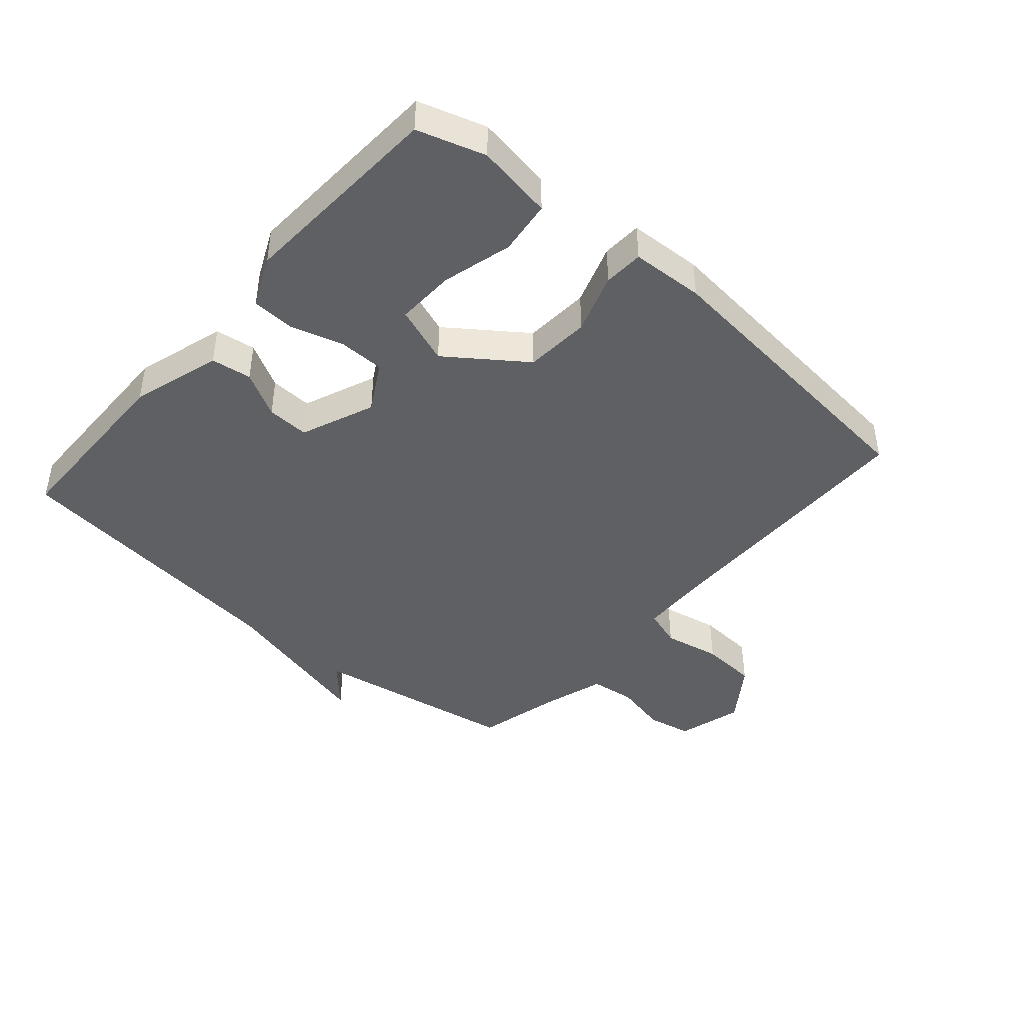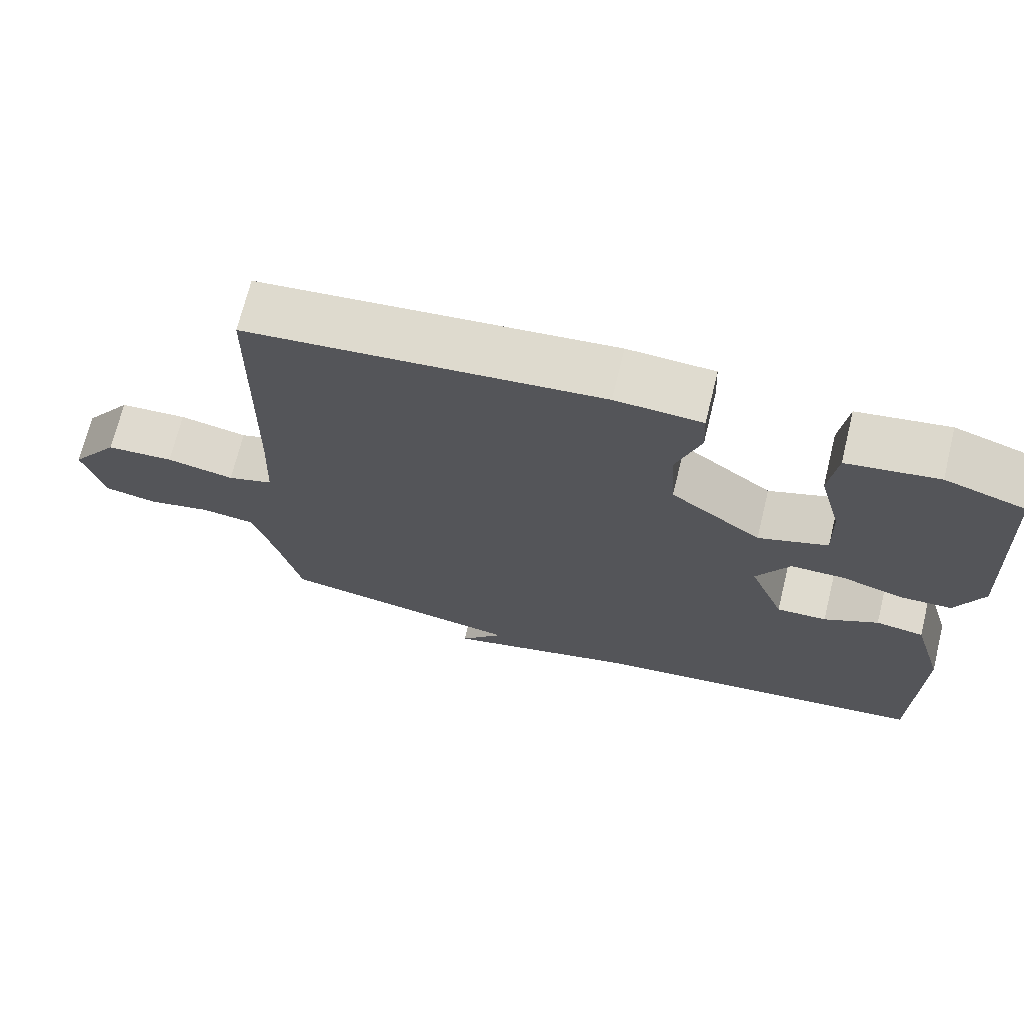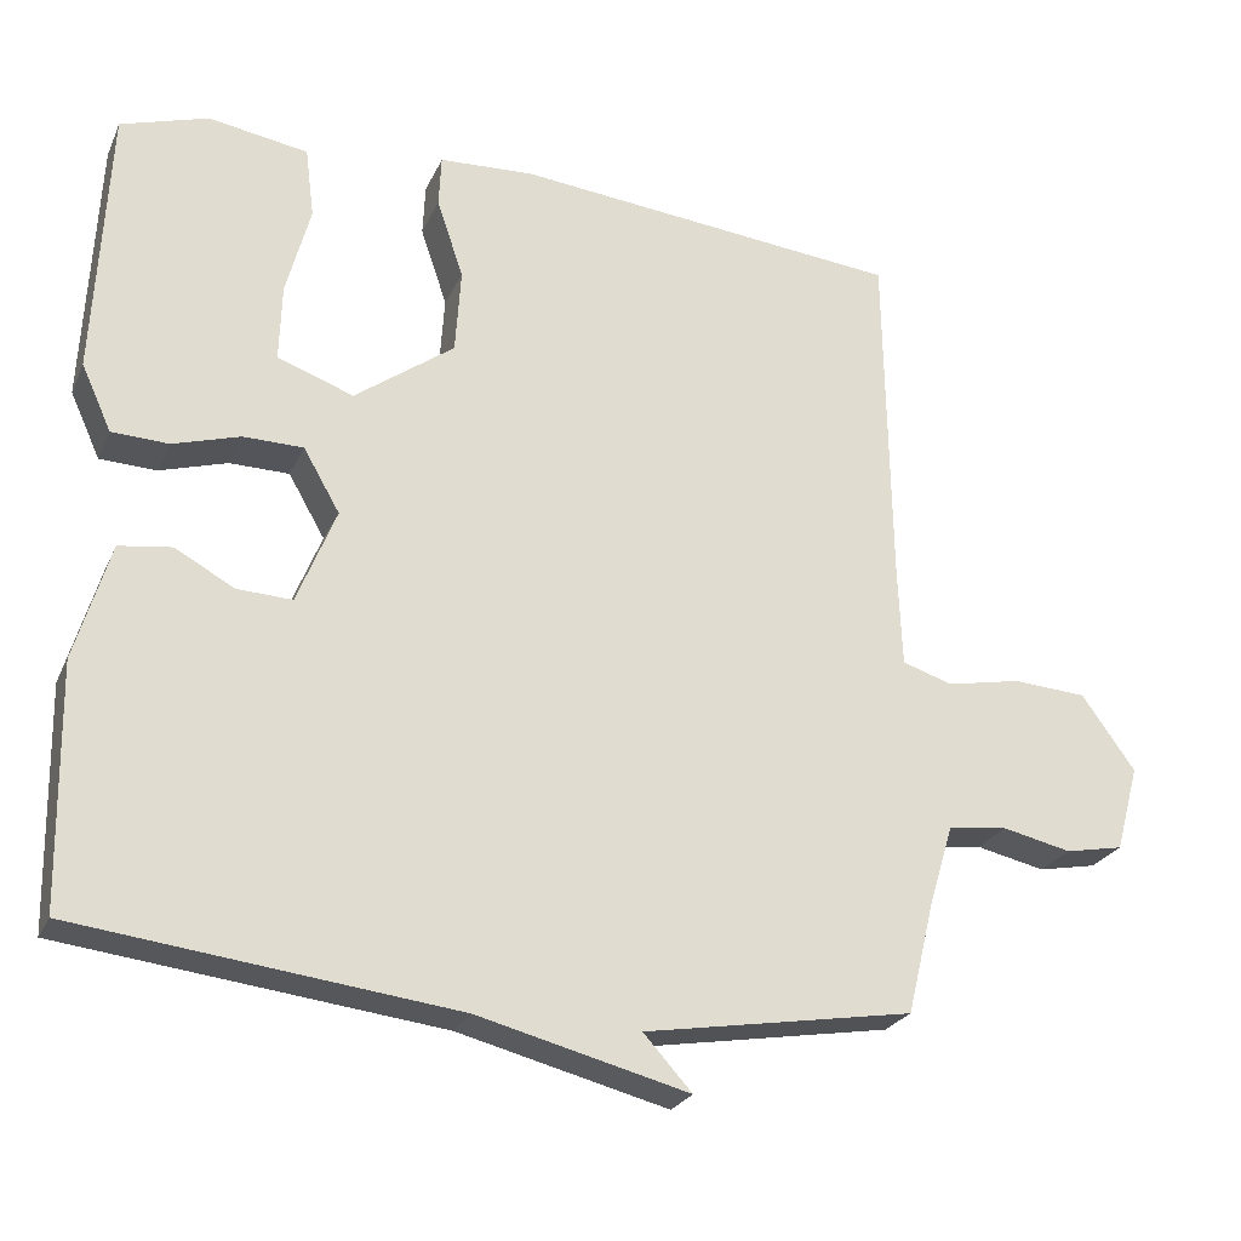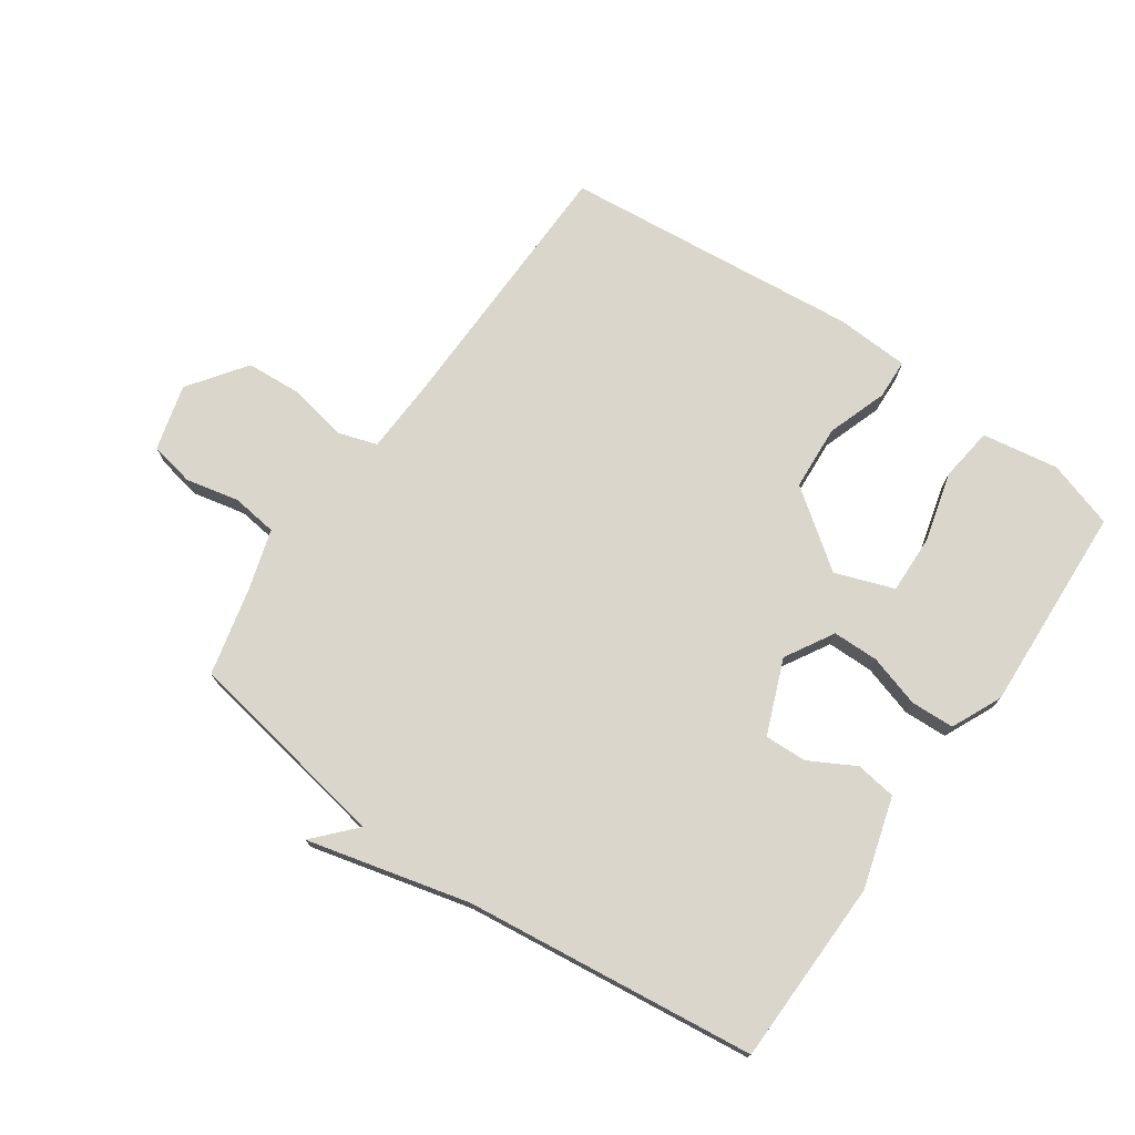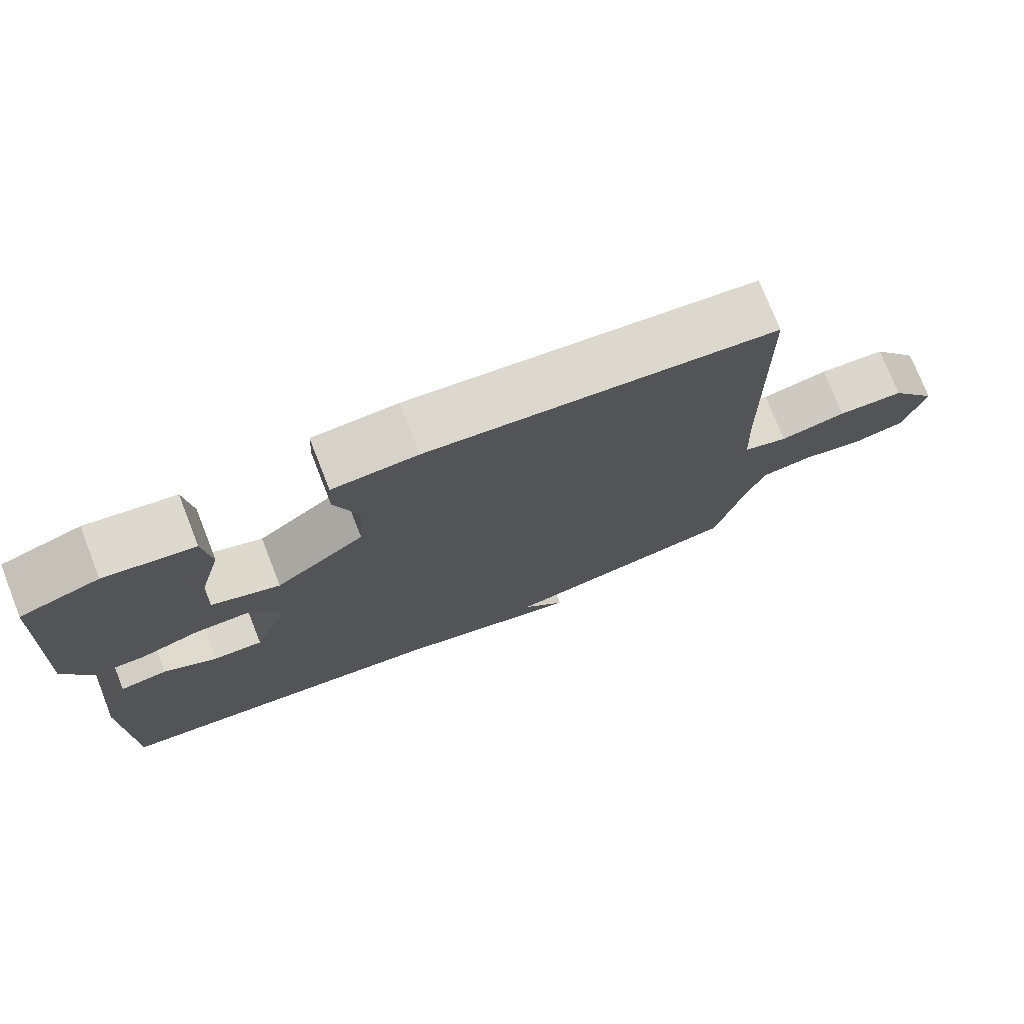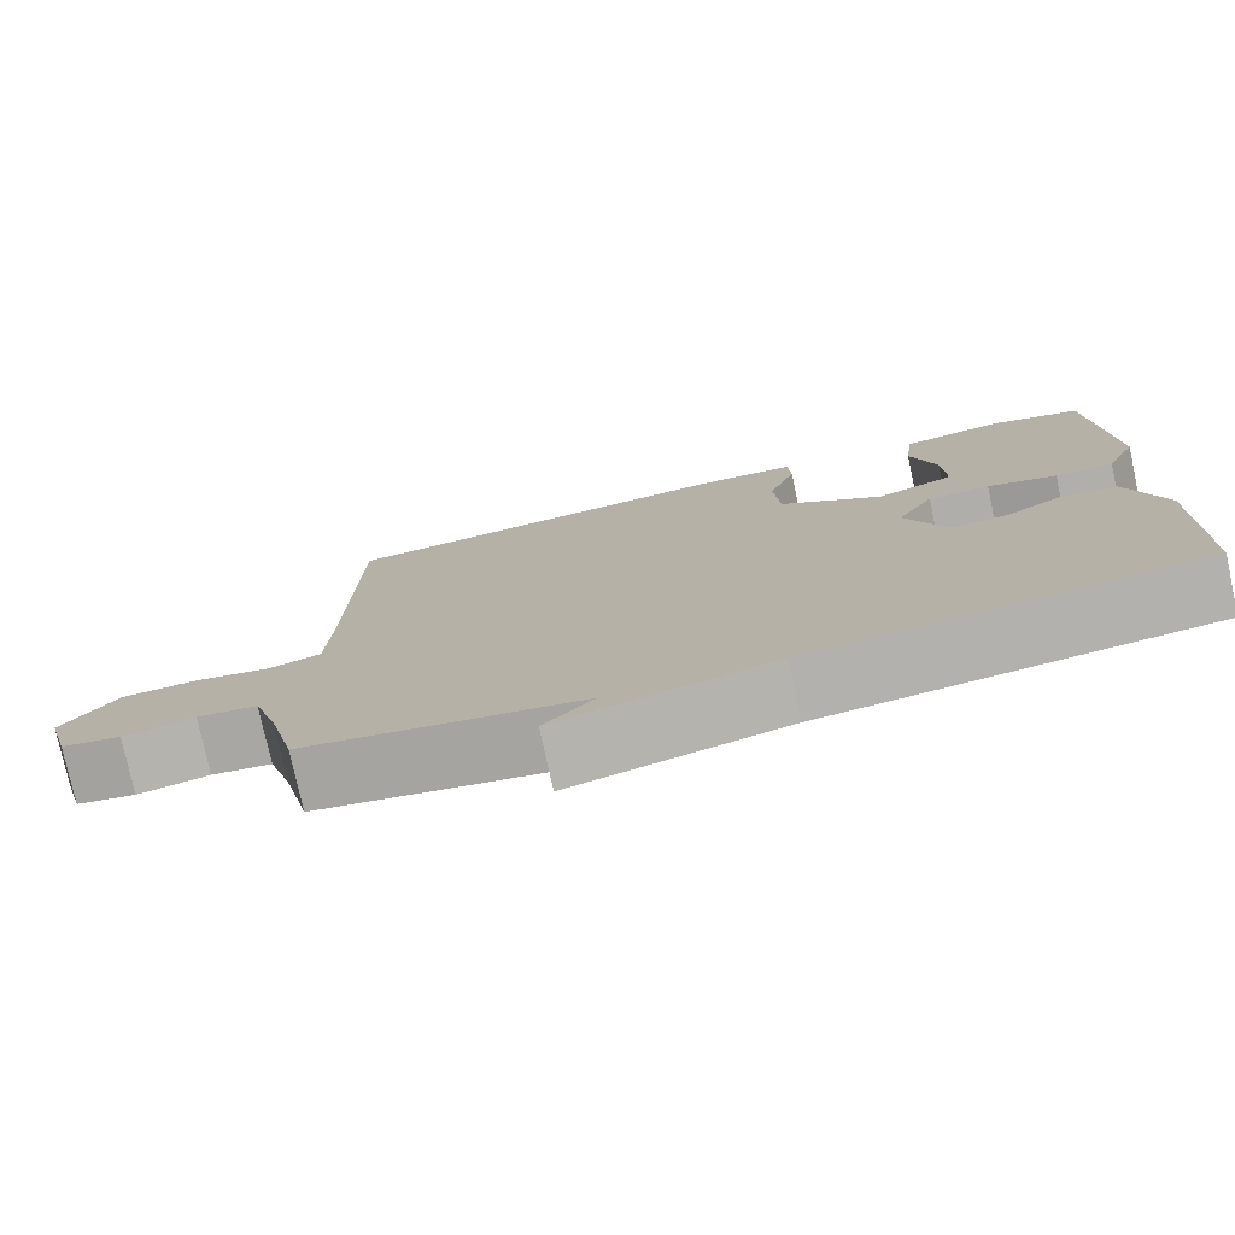
<metadata>
{"format":"obj","ext":"obj","renderer":"f3d","projection":"perspective","resolution":1024,"background":"white","views":[{"elev":-43.3,"azim":-41.1,"up":"+Y"},{"elev":70.2,"azim":-166.2,"up":"+Z"},{"elev":-24.7,"azim":-20.1,"up":"+Z"},{"elev":74.1,"azim":-145.0,"up":"+Y"},{"elev":75.3,"azim":-21.5,"up":"+Z"},{"elev":-77.4,"azim":-167.8,"up":"+Z"}]}
</metadata>
<code>
v -0.5 0.07 -0.5
v -0.505 0.07 -0.202
v -0.462 0.07 -0.057
v -0.397 0.07 -0.048
v -0.324 0.07 -0.088
v -0.256 0.07 -0.091
v -0.208 0.07 0.028
v -0.253 0.07 0.106
v -0.327 0.07 0.107
v -0.41 0.07 0.082
v -0.48 0.07 0.085
v -0.517 0.07 0.166
v -0.5 0.07 0.5
v -0.392 0.07 0.534
v -0.269 0.07 0.514
v -0.258 0.07 0.427
v -0.288 0.07 0.315
v -0.291 0.07 0.22
v -0.197 0.07 0.186
v -0.074 0.07 0.276
v -0.067 0.07 0.381
v -0.1 0.07 0.478
v -0.097 0.07 0.542
v 0.02 0.07 0.548
v 0.5 0.07 0.5
v 0.507 0.07 0.07
v 0.512 0.07 -0.052
v 0.574 0.07 -0.072
v 0.666 0.07 -0.054
v 0.758 0.07 -0.06
v 0.824 0.07 -0.152
v 0.795 0.07 -0.258
v 0.723 0.07 -0.272
v 0.637 0.07 -0.253
v 0.564 0.07 -0.262
v 0.534 0.07 -0.36
v 0.5 0.07 -0.5
v 0.167 0.07 -0.556
v 0.227 0.07 -0.622
v -0.033 0.07 -0.556
v -0.5 0 -0.5
v -0.505 0 -0.202
v -0.462 0 -0.057
v -0.397 0 -0.048
v -0.324 0 -0.088
v -0.256 0 -0.091
v -0.208 0 0.028
v -0.253 0 0.106
v -0.327 0 0.107
v -0.41 0 0.082
v -0.48 0 0.085
v -0.517 0 0.166
v -0.5 0 0.5
v -0.392 0 0.534
v -0.269 0 0.514
v -0.258 0 0.427
v -0.288 0 0.315
v -0.291 0 0.22
v -0.197 0 0.186
v -0.074 0 0.276
v -0.067 0 0.381
v -0.1 0 0.478
v -0.097 0 0.542
v 0.02 0 0.548
v 0.5 0 0.5
v 0.507 0 0.07
v 0.512 0 -0.052
v 0.574 0 -0.072
v 0.666 0 -0.054
v 0.758 0 -0.06
v 0.824 0 -0.152
v 0.795 0 -0.258
v 0.723 0 -0.272
v 0.637 0 -0.253
v 0.564 0 -0.262
v 0.534 0 -0.36
v 0.5 0 -0.5
v 0.167 0 -0.556
v 0.227 0 -0.622
v -0.033 0 -0.556
f 38 39 40
f 1 2 3
f 40 1 3
f 38 40 3
f 37 38 3
f 36 37 3
f 32 33 34
f 31 32 34
f 30 31 34
f 29 30 34
f 28 29 34
f 27 28 34 35
f 24 25 26
f 23 24 26
f 22 23 26
f 21 22 26
f 20 21 26 27
f 27 35 36
f 20 27 36
f 19 20 36
f 15 16 17
f 14 15 17
f 13 14 17
f 12 13 17
f 11 12 17
f 10 11 17
f 9 10 17 18
f 8 9 18 19
f 3 4 5
f 36 3 5
f 36 5 6
f 7 8 19 36
f 6 7 36
f 80 79 78
f 43 42 41
f 43 41 80
f 43 80 78
f 43 78 77
f 43 77 76
f 74 73 72
f 74 72 71
f 74 71 70
f 74 70 69
f 74 69 68
f 75 74 68 67
f 66 65 64
f 66 64 63
f 66 63 62
f 66 62 61
f 67 66 61 60
f 76 75 67
f 76 67 60
f 76 60 59
f 57 56 55
f 57 55 54
f 57 54 53
f 57 53 52
f 57 52 51
f 57 51 50
f 58 57 50 49
f 59 58 49 48
f 45 44 43
f 45 43 76
f 46 45 76
f 76 59 48 47
f 76 47 46
f 1 41 42 2
f 2 42 43 3
f 3 43 44 4
f 4 44 45 5
f 5 45 46 6
f 6 46 47 7
f 7 47 48 8
f 8 48 49 9
f 9 49 50 10
f 10 50 51 11
f 11 51 52 12
f 12 52 53 13
f 13 53 54 14
f 14 54 55 15
f 15 55 56 16
f 16 56 57 17
f 17 57 58 18
f 18 58 59 19
f 19 59 60 20
f 20 60 61 21
f 21 61 62 22
f 22 62 63 23
f 23 63 64 24
f 24 64 65 25
f 25 65 66 26
f 26 66 67 27
f 27 67 68 28
f 28 68 69 29
f 29 69 70 30
f 30 70 71 31
f 31 71 72 32
f 32 72 73 33
f 33 73 74 34
f 34 74 75 35
f 35 75 76 36
f 36 76 77 37
f 37 77 78 38
f 38 78 79 39
f 39 79 80 40
f 40 80 41 1

</code>
